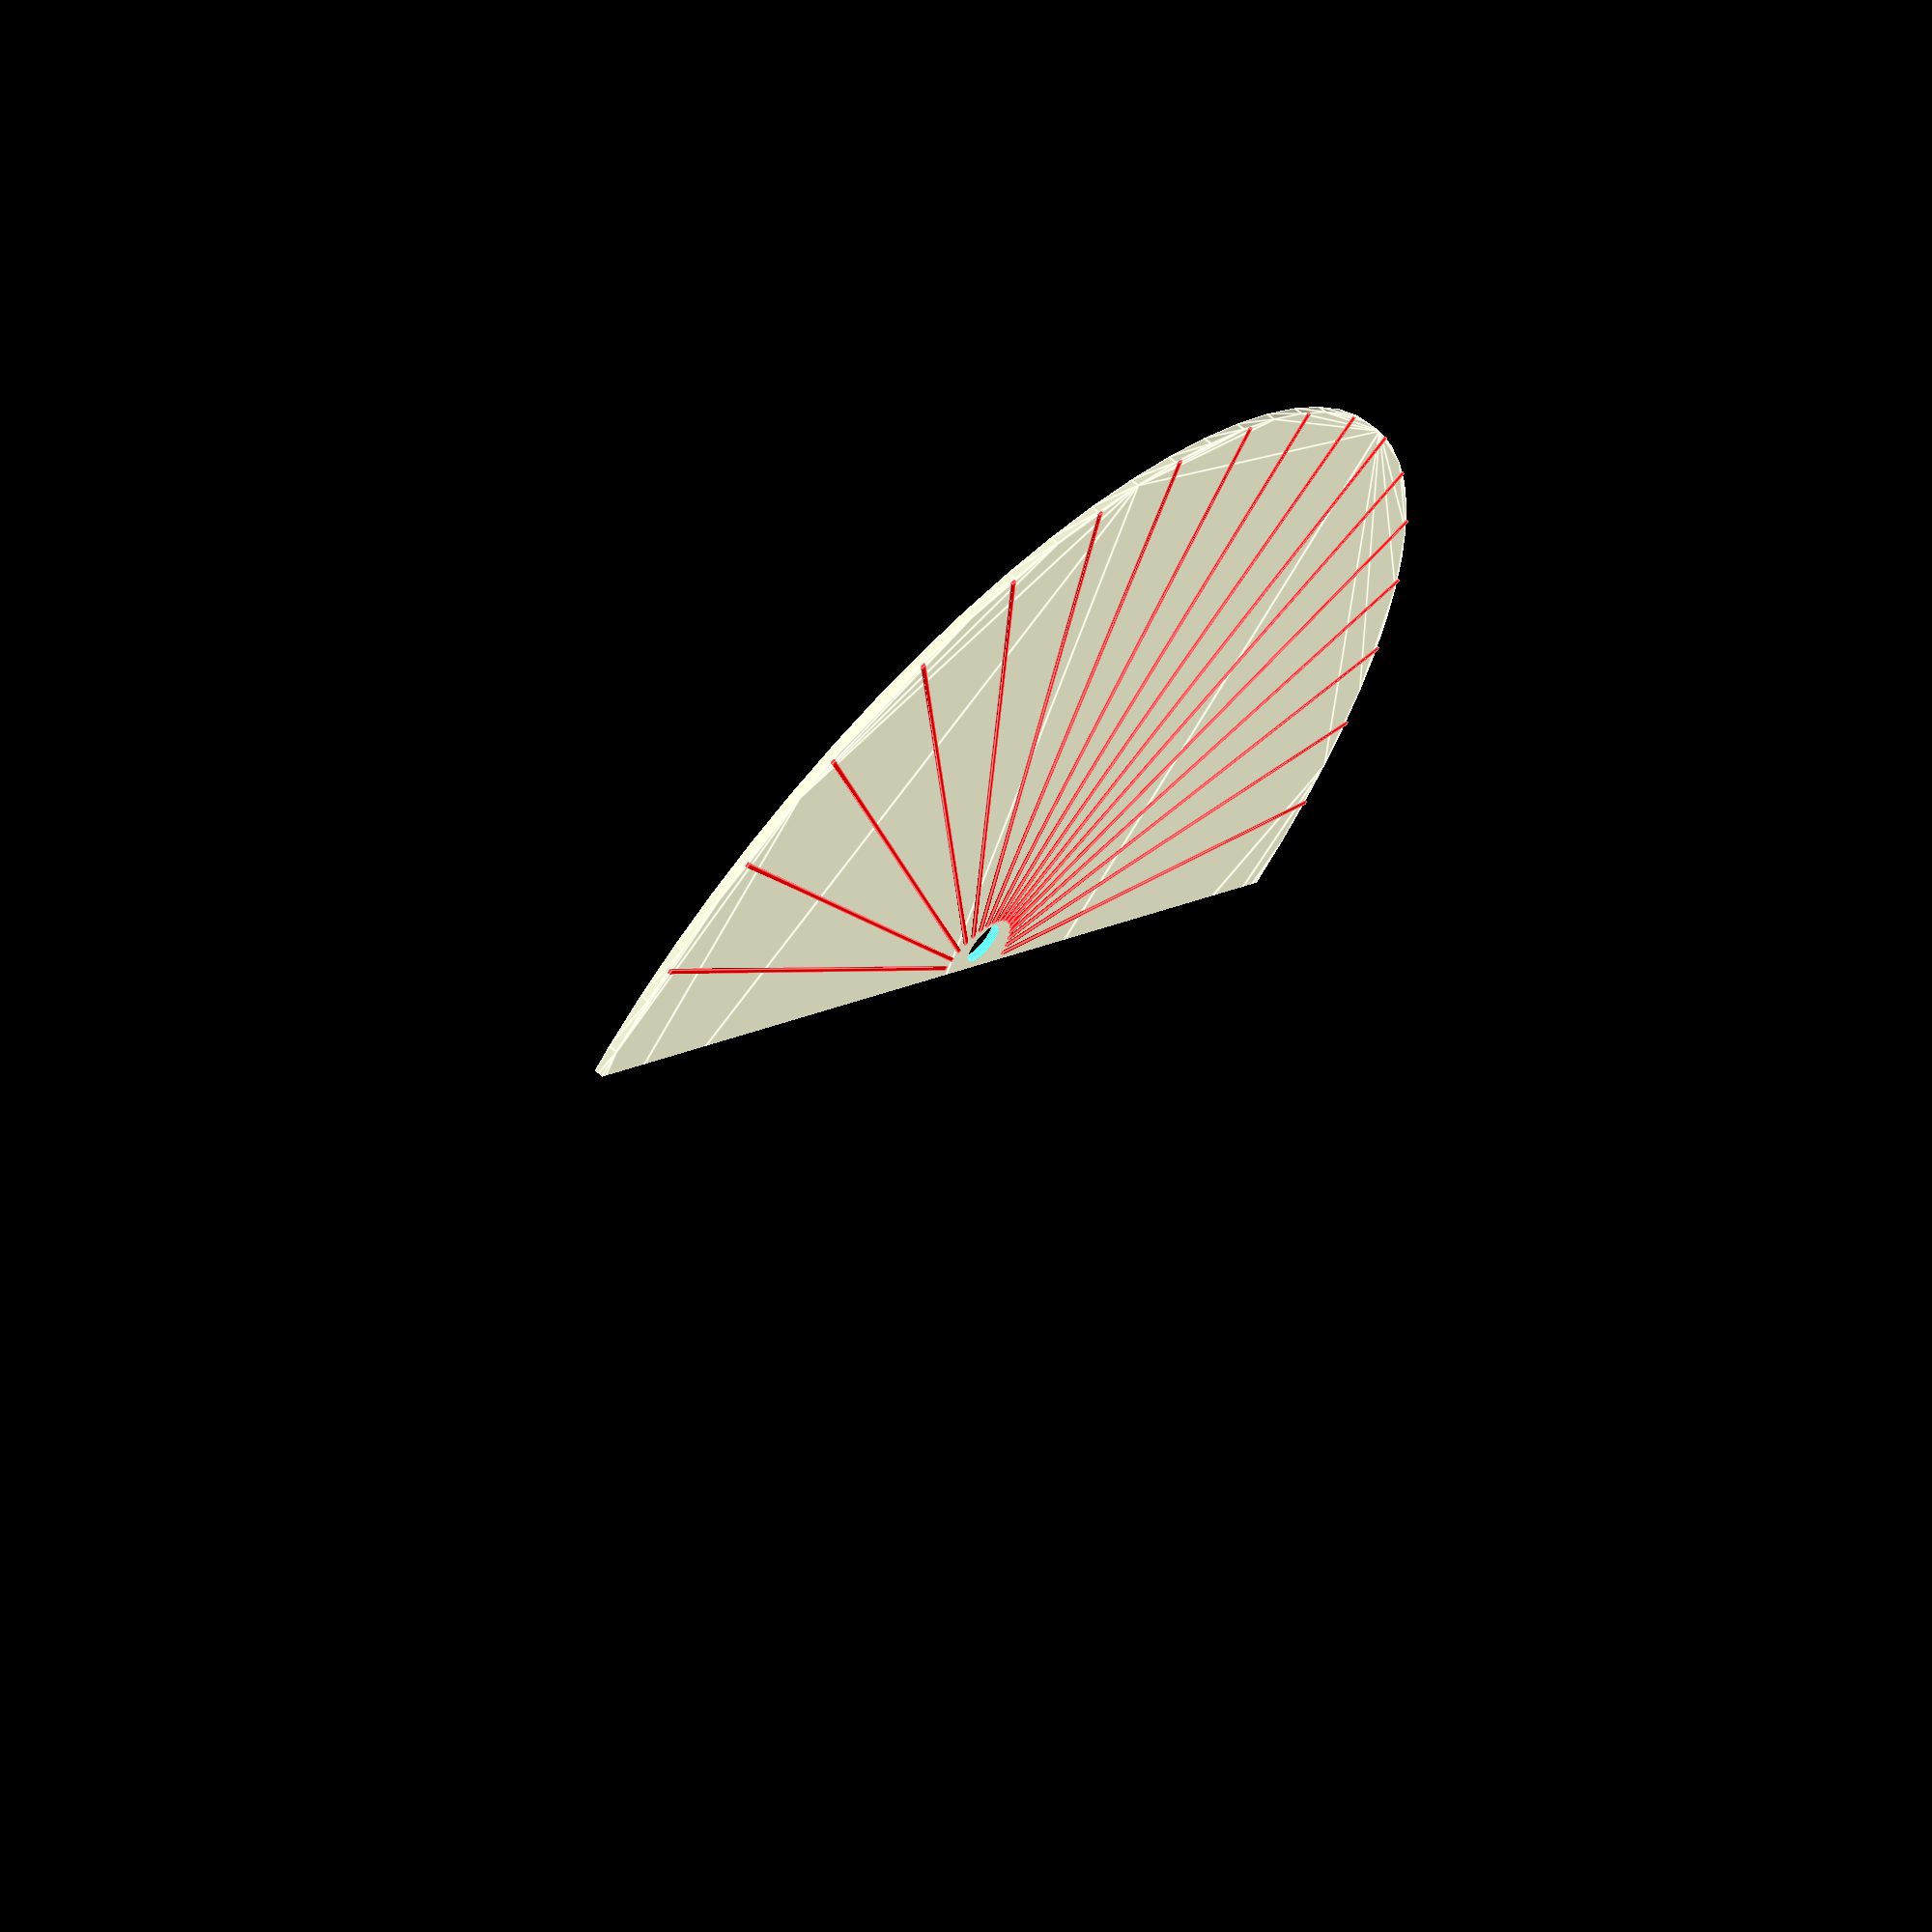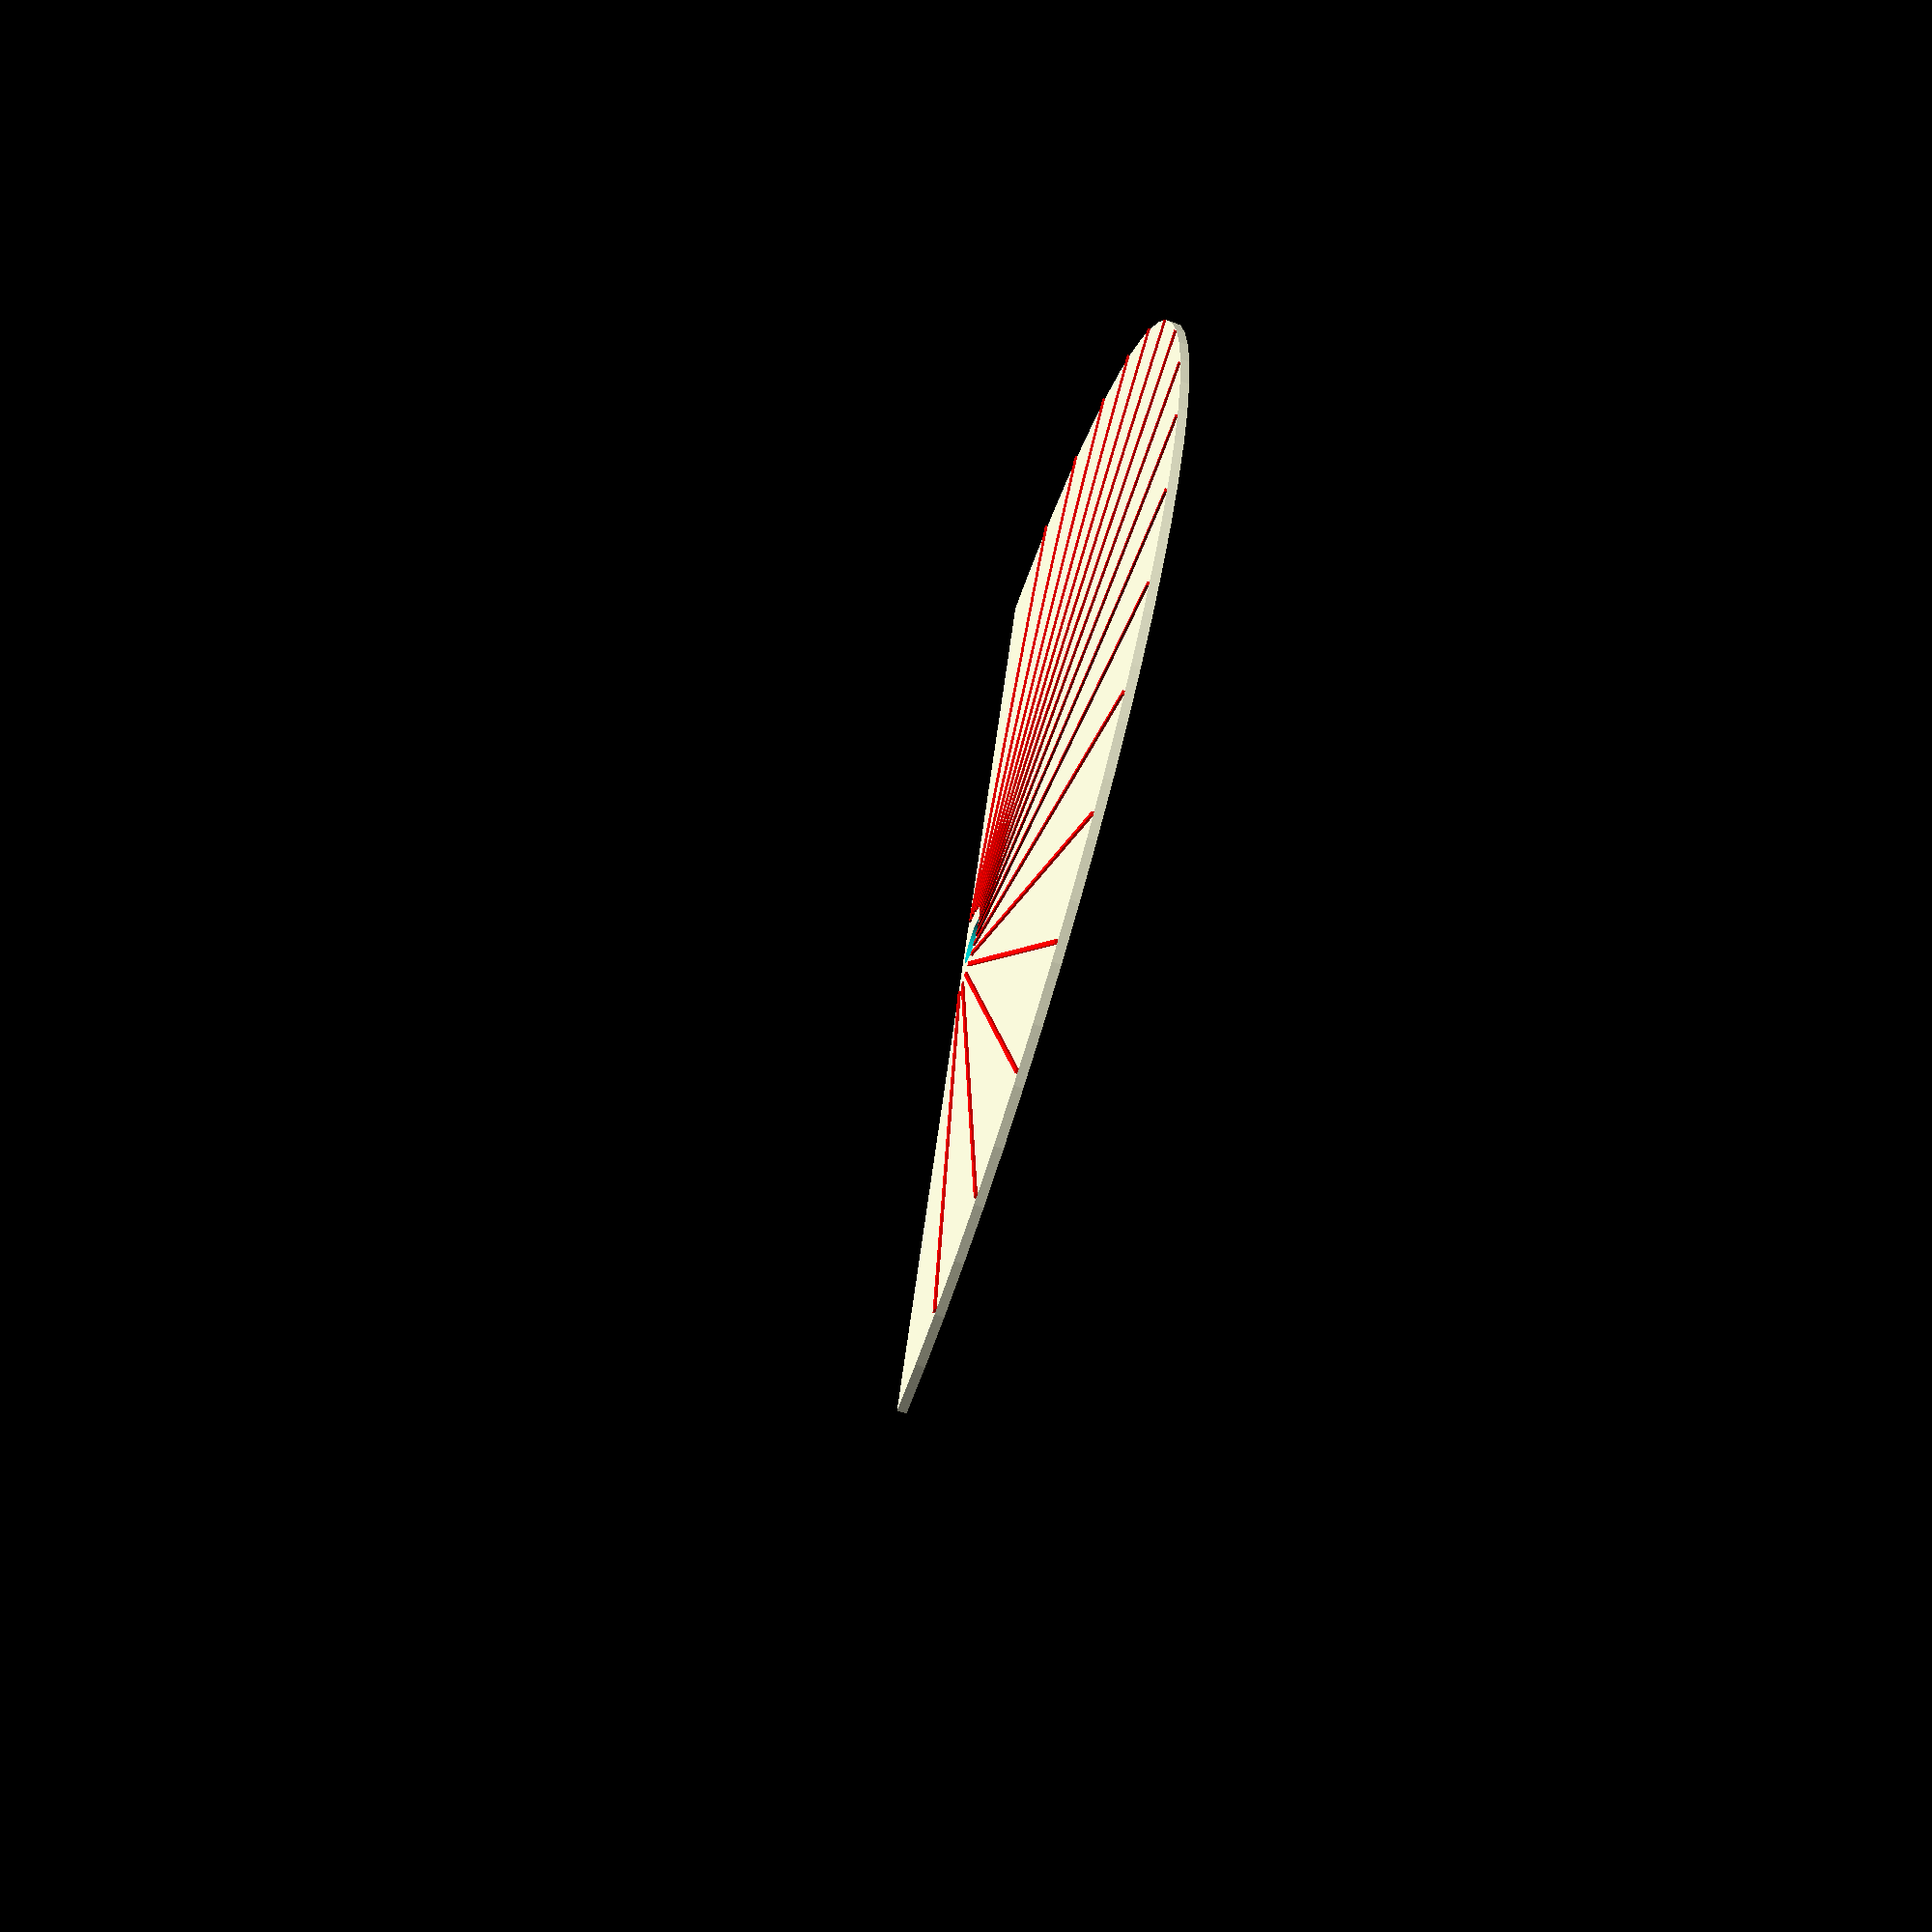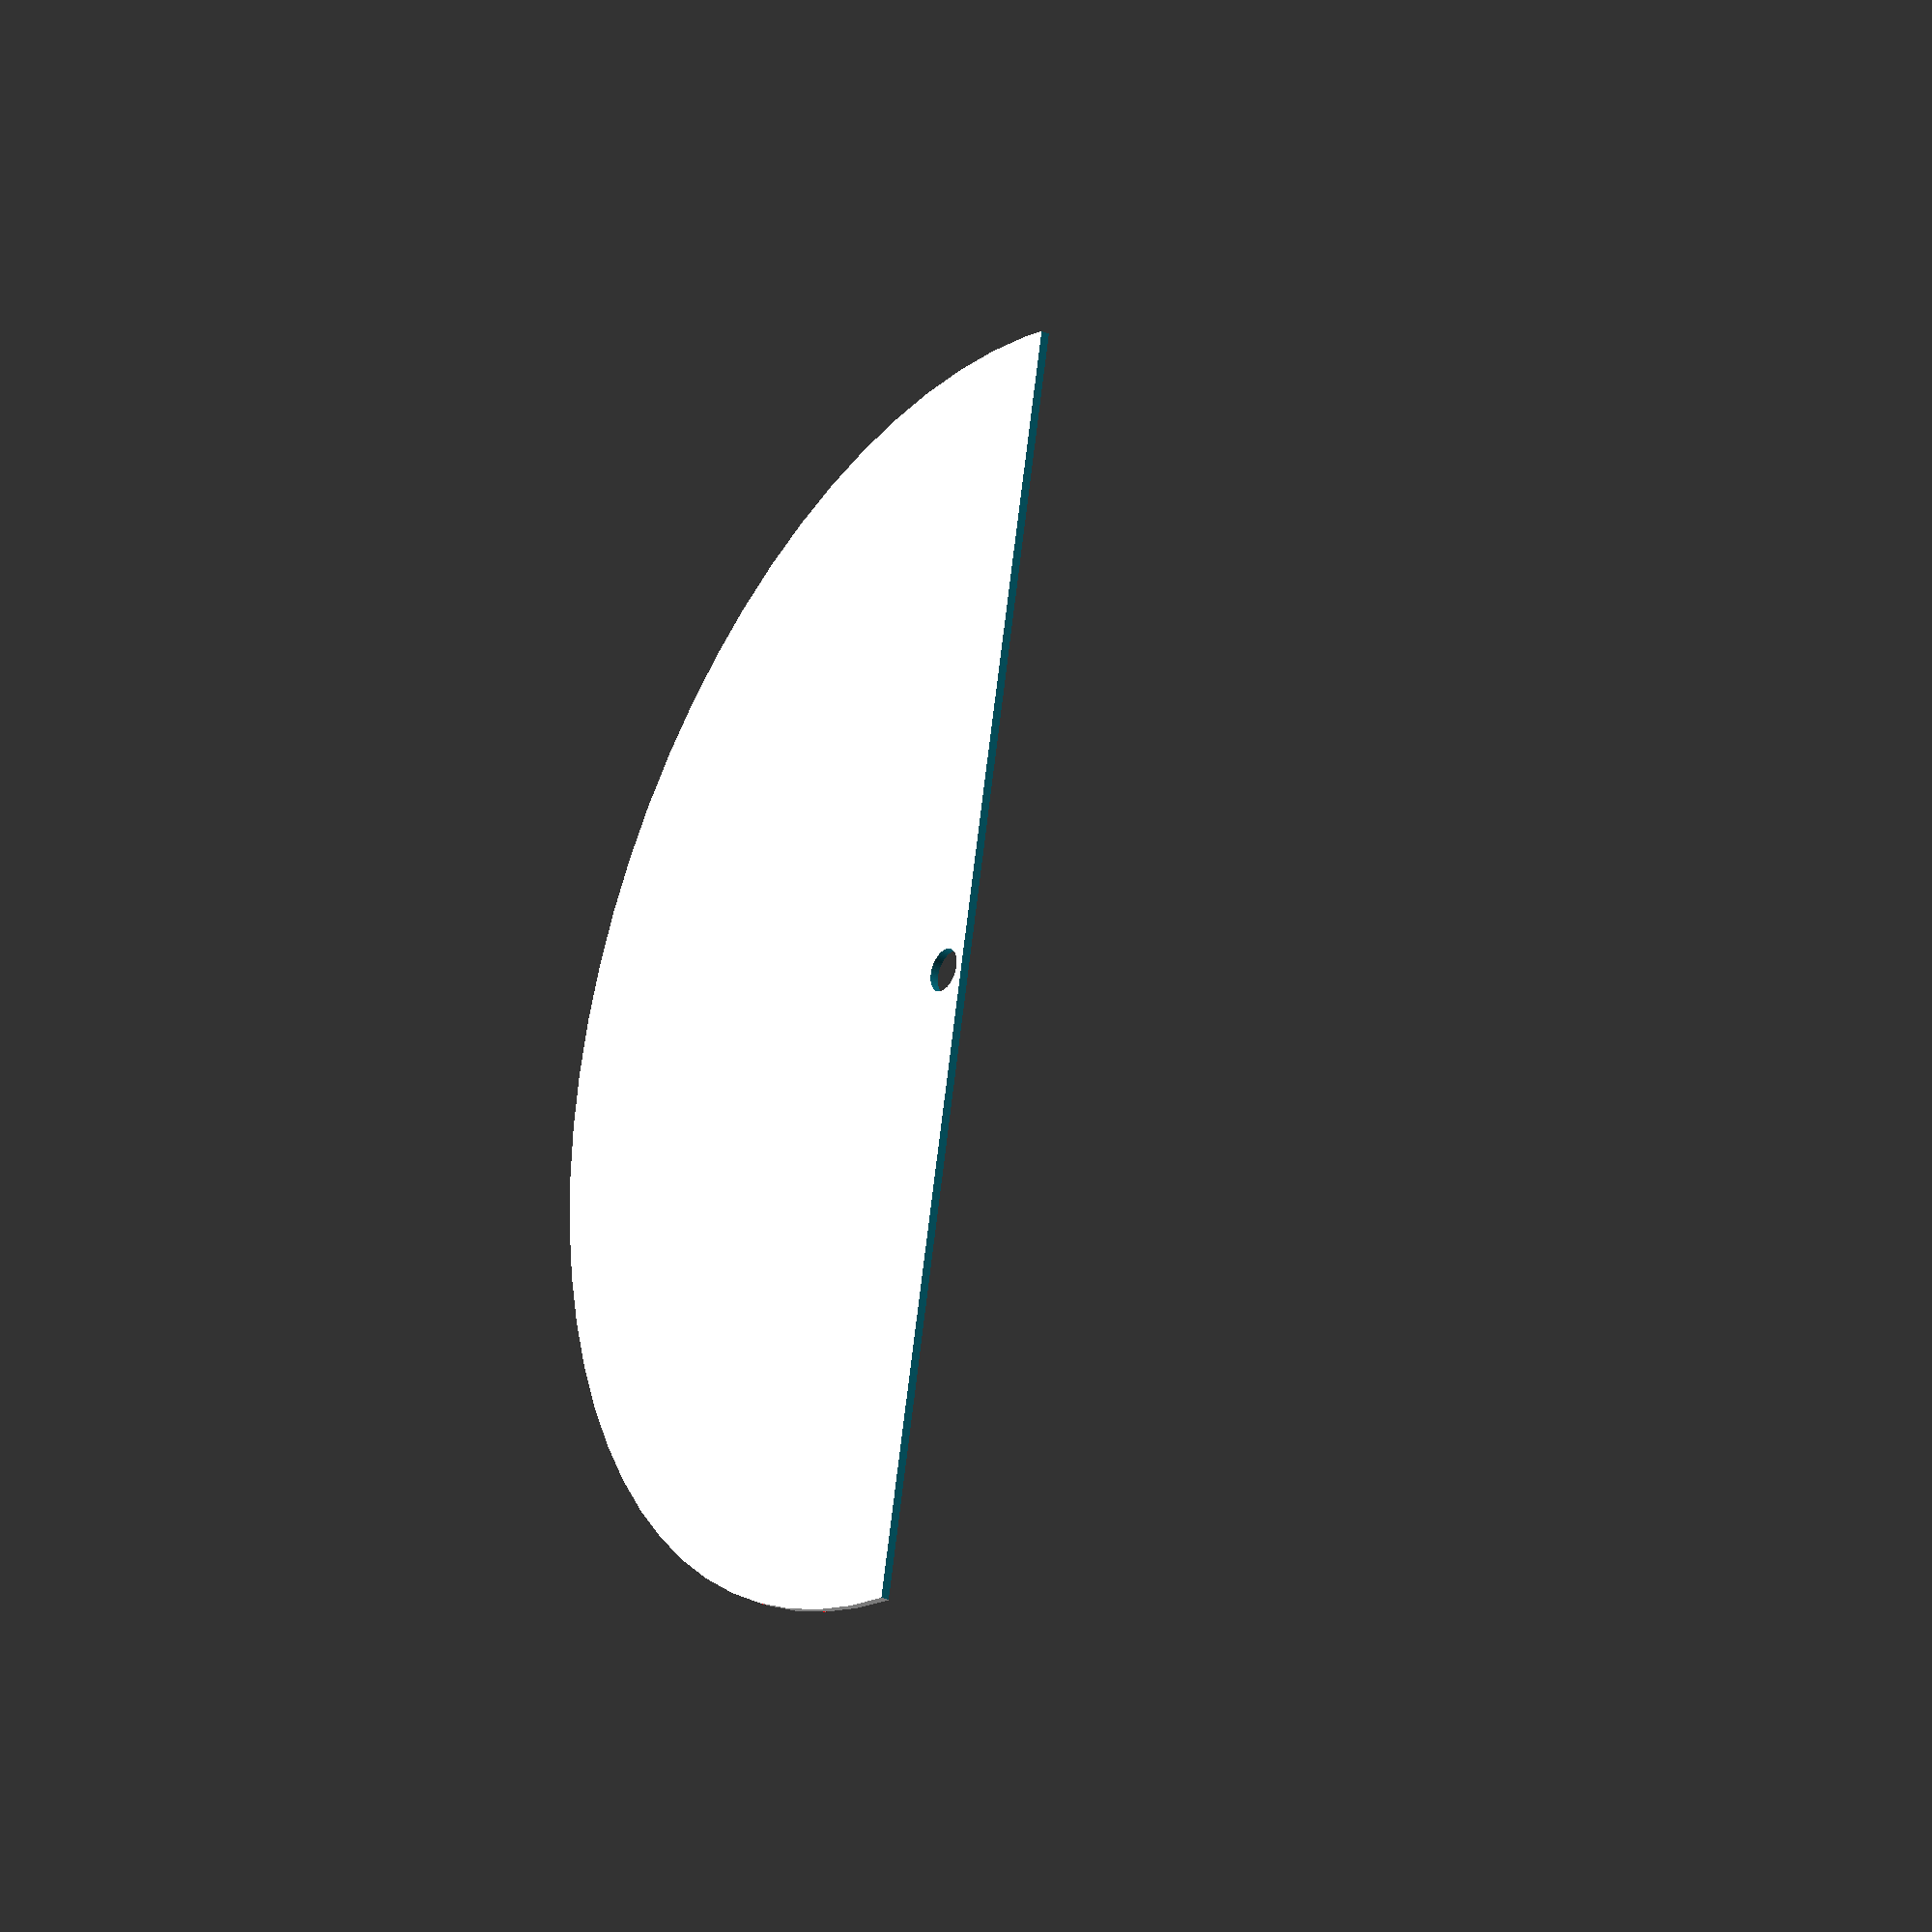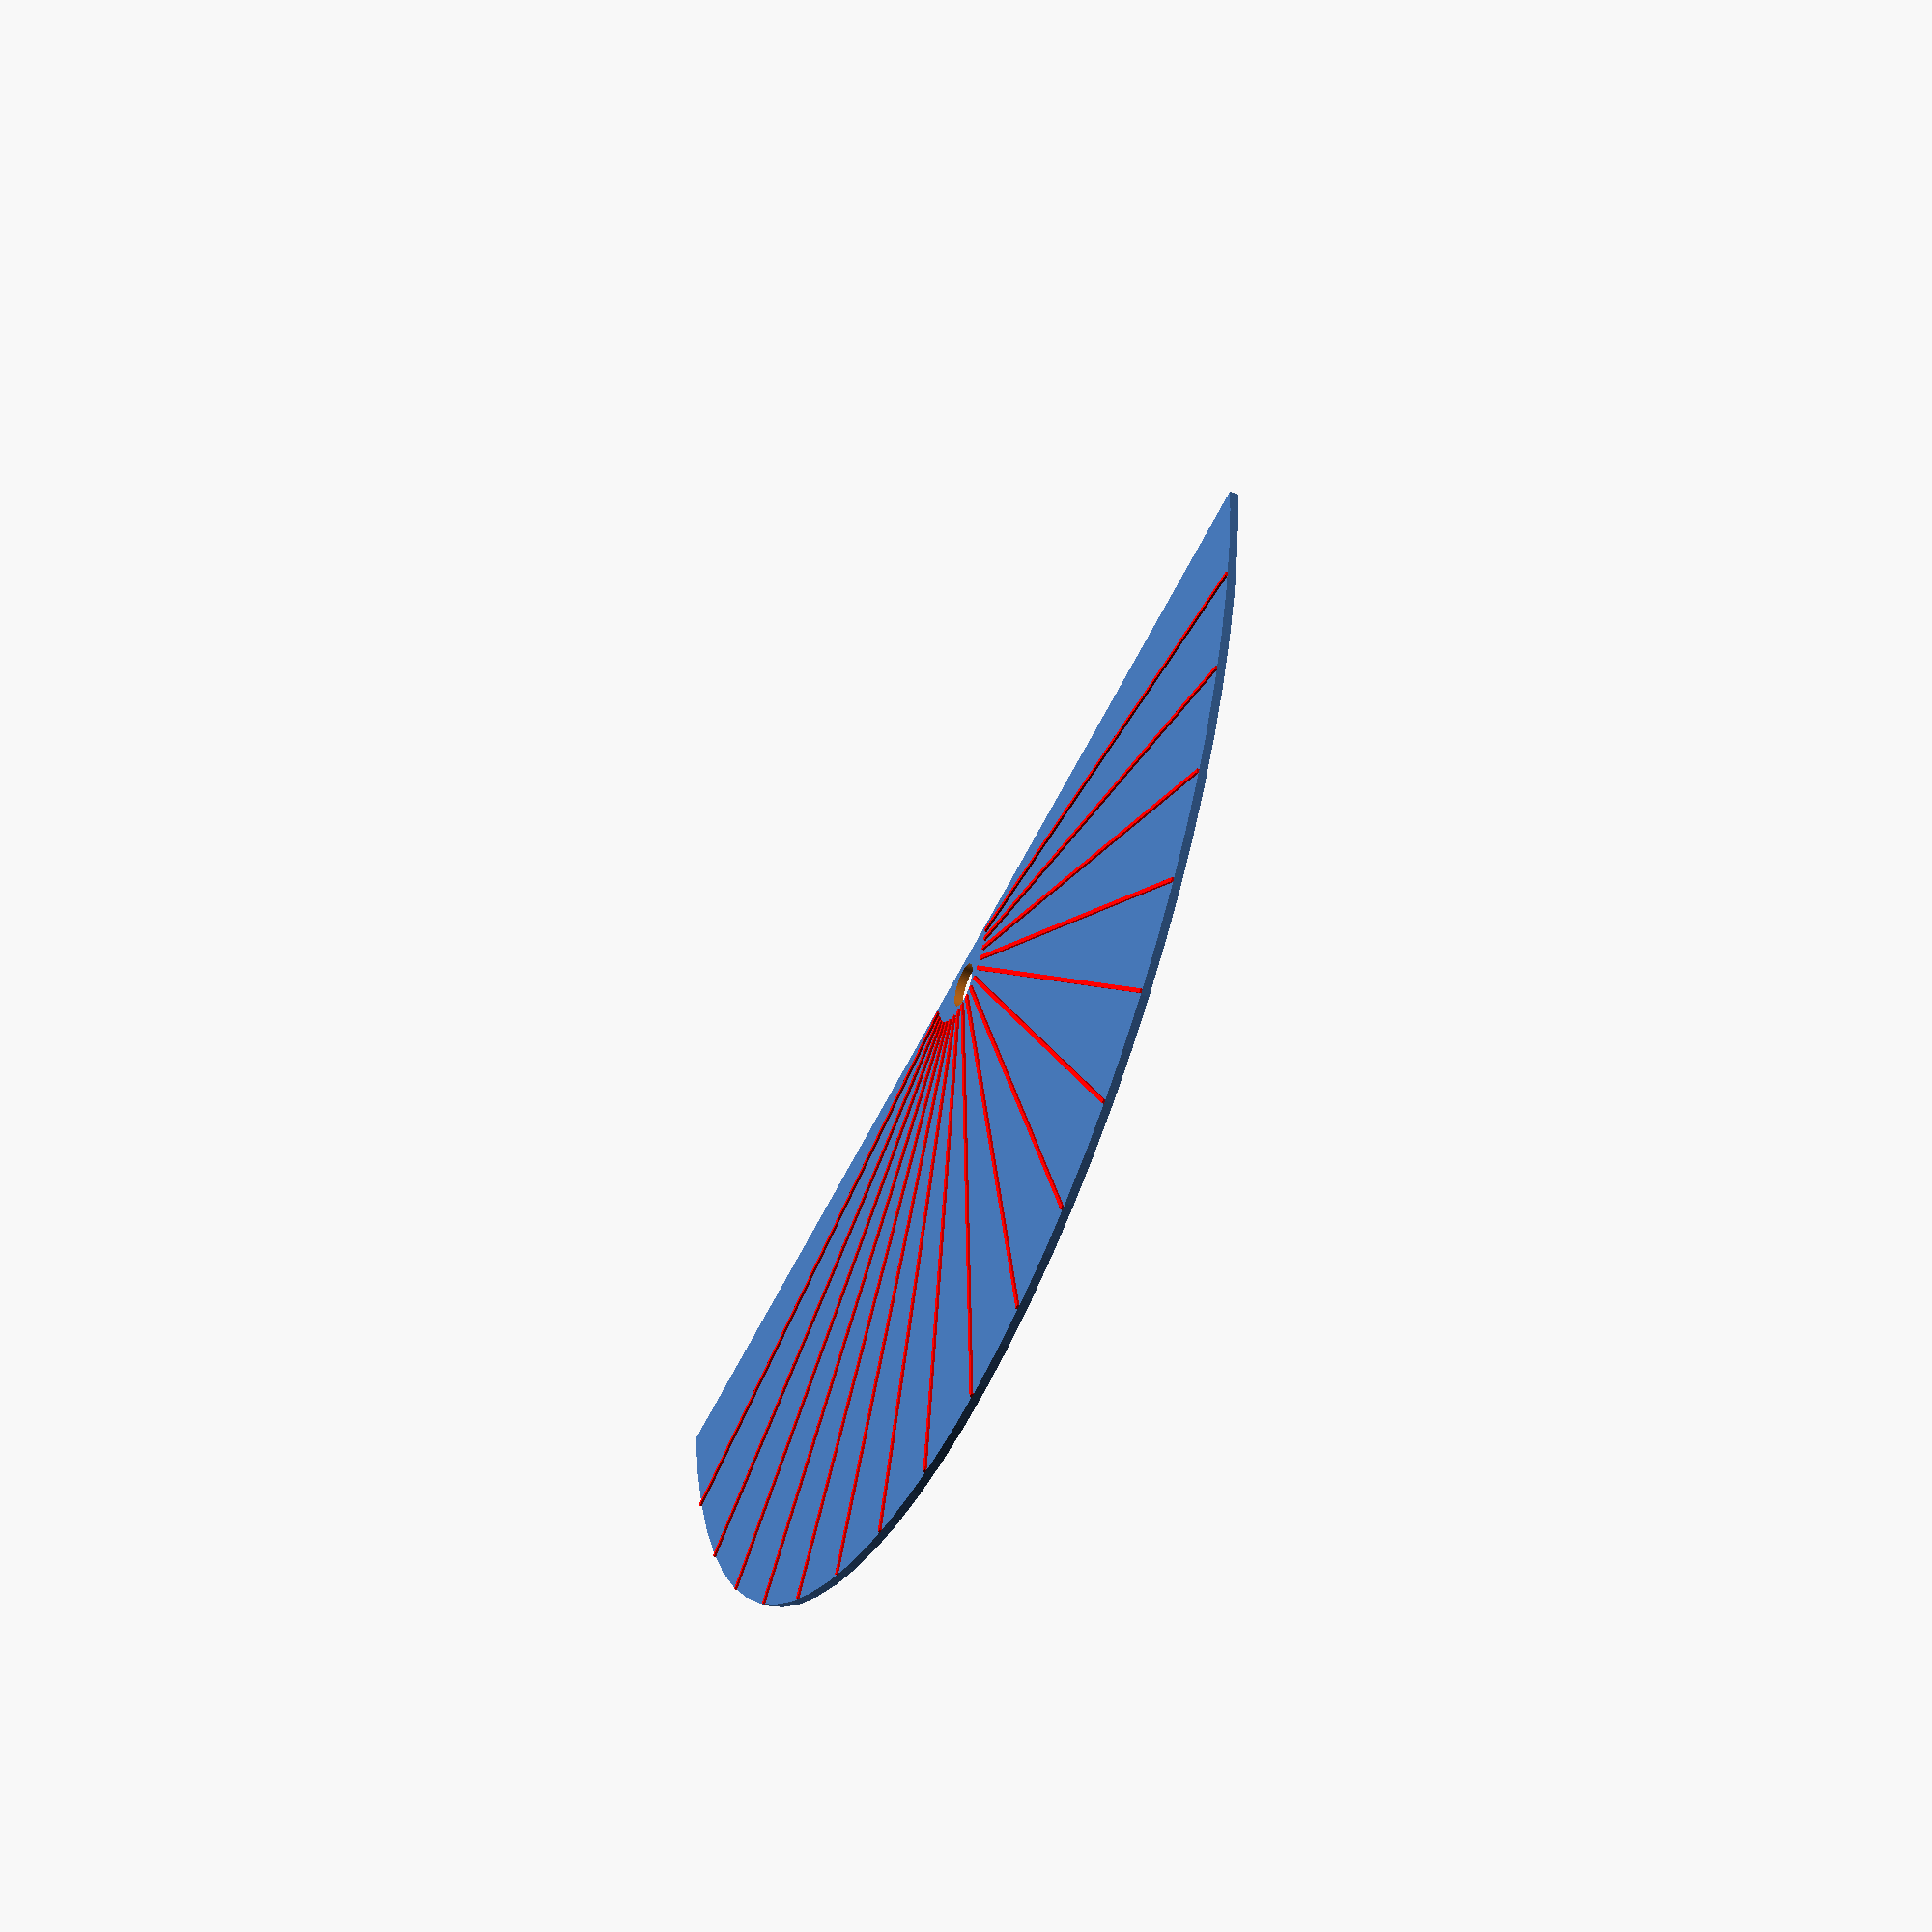
<openscad>
$fn = 75;
cm = 10;

width = 15*cm;
thickness = 1;

hole_d = .5*cm;
hole_offset = .35*cm;

difference() {
    linear_extrude(height=thickness) {
        circle(d=width);
    }

    // view hole
    translate([0, hole_offset, -1])
        cylinder(d=hole_d, h=3);

    translate([-(width/2), -(width/2),-1])
        cube([width,width/2,3]);
}

line_w = .25;
line_h = .25;
line_thickness = .5;
line_y = (hole_offset/2)+hole_d;


rotate([0,0,-90]) {
    angle_inc = 10;
    for (angle = [10:angle_inc:180-angle_inc]) {

        rotate([0,0,angle])
            translate([-(line_w/2), line_y, thickness])
                color("red") cube([line_thickness, (width/2)-line_y, line_h]);
    }
}

</openscad>
<views>
elev=297.1 azim=44.8 roll=312.8 proj=p view=edges
elev=69.2 azim=106.4 roll=72.1 proj=p view=solid
elev=207.4 azim=258.2 roll=305.8 proj=o view=solid
elev=48.1 azim=177.9 roll=66.5 proj=o view=wireframe
</views>
